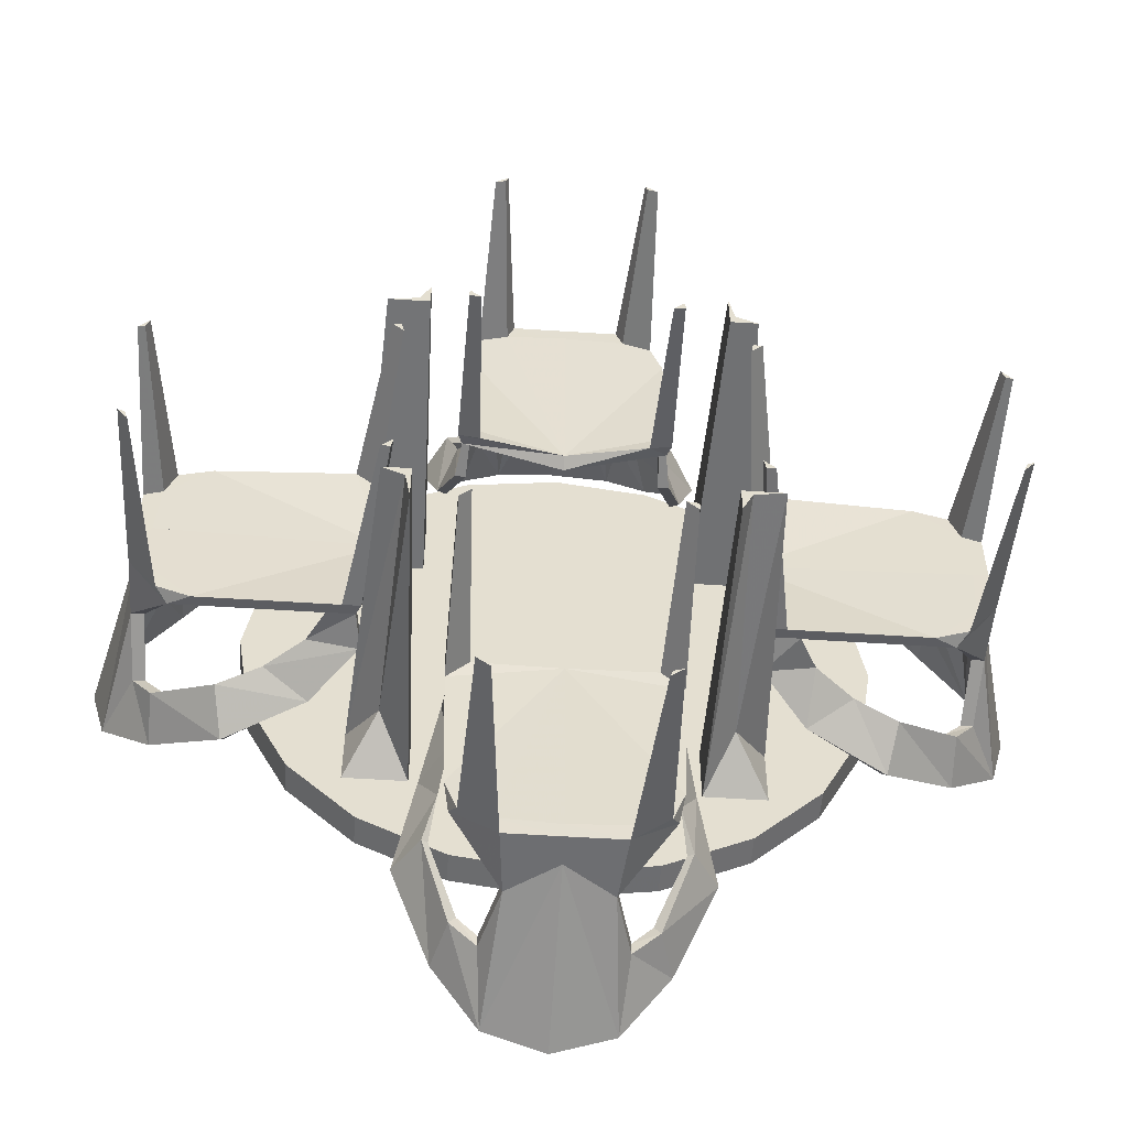
<metadata>
{"format":"obj","ext":"obj","renderer":"f3d","projection":"perspective","resolution":1024,"background":"white","views":[{"elev":-54.2,"azim":-4.0,"up":"+Z"}]}
</metadata>
<code>
v 0.8077 0.3495 0.4
v 0.8077 0.3818 0.4
v 0.8235 0.3495 0.5
v 0.8235 0.3818 0.5
v 0.7617 0.3495 0.3099
v 0.7617 0.3818 0.3099
v 0.6901 0.3495 0.2383
v 0.6901 0.3818 0.2383
v 0.6 0.3495 0.1923
v 0.6 0.3818 0.1923
v 0.5 0.3495 0.1765
v 0.5 0.3818 0.1765
v 0.4 0.3495 0.1923
v 0.4 0.3818 0.1923
v 0.3099 0.3495 0.2383
v 0.3099 0.3818 0.2383
v 0.2383 0.3495 0.3099
v 0.2383 0.3818 0.3099
v 0.1923 0.3495 0.4
v 0.1923 0.3818 0.4
v 0.1765 0.3495 0.5
v 0.1765 0.3818 0.5
v 0.1923 0.3495 0.6
v 0.1923 0.3818 0.6
v 0.2383 0.3495 0.6901
v 0.2383 0.3818 0.6901
v 0.3099 0.3495 0.7617
v 0.3099 0.3818 0.7617
v 0.4 0.3495 0.8076
v 0.4 0.3818 0.8076
v 0.5 0.3495 0.8235
v 0.5 0.3818 0.8235
v 0.6 0.3495 0.8076
v 0.6 0.3818 0.8076
v 0.6901 0.3495 0.7617
v 0.6901 0.3818 0.7617
v 0.7617 0.3495 0.6901
v 0.7617 0.3818 0.6901
v 0.8077 0.3495 0.6
v 0.8077 0.3818 0.6
v 0.6423 0.348 0.3577
v 0.6482 0.025 0.3468
v 0.707 0.348 0.3577
v 0.6911 0.02503 0.3468
v 0.6593 0.02501 0.3412
v 0.6482 0.025 0.3182
v 0.6708 0.2917 0.3259
v 0.707 0.348 0.293
v 0.6423 0.348 0.293
v 0.3577 0.348 0.3577
v 0.3469 0.025 0.3518
v 0.3577 0.348 0.293
v 0.3469 0.02503 0.3089
v 0.3412 0.02501 0.3407
v 0.3182 0.025 0.3518
v 0.326 0.2917 0.3292
v 0.293 0.348 0.293
v 0.293 0.348 0.3577
v 0.3577 0.348 0.6423
v 0.3518 0.025 0.6531
v 0.293 0.348 0.6423
v 0.3089 0.02503 0.6531
v 0.3407 0.02501 0.6588
v 0.3518 0.025 0.6818
v 0.3292 0.2917 0.674
v 0.293 0.348 0.707
v 0.3577 0.348 0.707
v 0.6423 0.348 0.6423
v 0.6532 0.025 0.6482
v 0.6423 0.348 0.707
v 0.6532 0.02503 0.6911
v 0.6588 0.02501 0.6593
v 0.6818 0.025 0.6482
v 0.674 0.2917 0.6708
v 0.707 0.348 0.707
v 0.707 0.348 0.6423
v 0.3919 0.2241 0.7306
v 0.3958 0.262 0.7503
v 0.3912 0.2245 0.7017
v 0.3856 0.2626 0.6967
v 0.3992 0.2242 0.7014
v 0.3972 0.2638 0.696
v 0.4426 0.2138 0.9267
v 0.5 0.2138 0.9269
v 0.449 0.2823 0.927
v 0.5 0.2464 0.927
v 0.3903 0.02735 0.6744
v 0.3906 0.02735 0.684
v 0.3866 0.2106 0.6965
v 0.3872 0.211 0.7152
v 0.4302 0.3525 0.9112
v 0.4098 0.3483 0.893
v 0.4364 0.4256 0.9448
v 0.3949 0.4031 0.8941
v 0.4364 0.4256 0.9579
v 0.388 0.4001 0.9044
v 0.4302 0.3525 0.9245
v 0.403 0.3454 0.9033
v 0.3805 0.3115 0.8346
v 0.3563 0.3603 0.8255
v 0.3466 0.3533 0.8287
v 0.3742 0.3069 0.8367
v 0.449 0.2823 0.9137
v 0.3867 0.2911 0.791
v 0.3772 0.3233 0.7494
v 0.3675 0.3169 0.7454
v 0.4998 0.4333 0.975
v 0.4119 0.02735 0.9196
v 0.4254 0.02735 0.9305
v 0.4045 0.2138 0.8961
v 0.4024 0.02735 0.6722
v 0.4102 0.2104 0.6921
v 0.5 0.2198 0.6819
v 0.3918 0.2145 0.8609
v 0.4353 0.2135 0.9069
v 0.5 0.2137 0.9109
v 0.397 0.229 0.8843
v 0.4229 0.02735 0.9234
v 0.5 0.2289 0.9024
v 0.5 0.2339 0.6753
v 0.4998 0.4333 0.9619
v 0.5 0.2544 0.912
v 0.6042 0.262 0.7503
v 0.6081 0.2241 0.7306
v 0.6144 0.2626 0.6967
v 0.6088 0.2245 0.7017
v 0.6028 0.2638 0.696
v 0.6008 0.2242 0.7014
v 0.5574 0.2138 0.9267
v 0.551 0.2823 0.927
v 0.6094 0.02735 0.684
v 0.6097 0.02735 0.6744
v 0.6128 0.211 0.7152
v 0.6134 0.2106 0.6965
v 0.5902 0.3483 0.893
v 0.5698 0.3525 0.9112
v 0.6051 0.4031 0.8941
v 0.5636 0.4256 0.9448
v 0.6119 0.4001 0.9044
v 0.5636 0.4256 0.9579
v 0.597 0.3454 0.9033
v 0.5698 0.3525 0.9245
v 0.6195 0.3115 0.8346
v 0.6437 0.3603 0.8255
v 0.6534 0.3533 0.8287
v 0.6258 0.3069 0.8367
v 0.551 0.2823 0.9137
v 0.6133 0.2911 0.791
v 0.6228 0.3233 0.7494
v 0.6325 0.3169 0.7454
v 0.5746 0.02735 0.9305
v 0.5881 0.02735 0.9196
v 0.5955 0.2138 0.8961
v 0.5976 0.02735 0.6722
v 0.5898 0.2104 0.6921
v 0.6081 0.2145 0.8609
v 0.5647 0.2135 0.9069
v 0.603 0.229 0.8843
v 0.5771 0.02735 0.9234
v 0.7306 0.2241 0.6081
v 0.7503 0.262 0.6042
v 0.7017 0.2245 0.6088
v 0.6967 0.2626 0.6144
v 0.7014 0.2242 0.6008
v 0.696 0.2638 0.6028
v 0.9267 0.2138 0.5574
v 0.9269 0.2138 0.5
v 0.927 0.2823 0.551
v 0.927 0.2464 0.5
v 0.6744 0.02735 0.6097
v 0.684 0.02735 0.6094
v 0.6965 0.2106 0.6134
v 0.7152 0.211 0.6128
v 0.9112 0.3525 0.5698
v 0.893 0.3483 0.5902
v 0.9448 0.4256 0.5636
v 0.8941 0.4031 0.6051
v 0.9579 0.4256 0.5636
v 0.9045 0.4001 0.6119
v 0.9245 0.3525 0.5698
v 0.9034 0.3454 0.597
v 0.8347 0.3115 0.6195
v 0.8255 0.3603 0.6437
v 0.8287 0.3533 0.6534
v 0.8367 0.3069 0.6258
v 0.9137 0.2823 0.551
v 0.791 0.2911 0.6133
v 0.7494 0.3233 0.6228
v 0.7454 0.3169 0.6325
v 0.975 0.4333 0.5002
v 0.9196 0.02735 0.5881
v 0.9305 0.02735 0.5745
v 0.8961 0.2138 0.5955
v 0.6722 0.02735 0.5976
v 0.6922 0.2104 0.5898
v 0.6819 0.2198 0.5
v 0.8609 0.2145 0.6081
v 0.9069 0.2135 0.5647
v 0.9109 0.2137 0.5
v 0.8843 0.229 0.603
v 0.9234 0.02735 0.5771
v 0.9024 0.2289 0.5
v 0.6753 0.2339 0.5
v 0.9619 0.4333 0.5002
v 0.912 0.2544 0.5
v 0.7503 0.262 0.3958
v 0.7306 0.2241 0.3919
v 0.6967 0.2626 0.3856
v 0.7017 0.2245 0.3912
v 0.696 0.2638 0.3972
v 0.7014 0.2242 0.3992
v 0.9267 0.2138 0.4426
v 0.927 0.2823 0.449
v 0.684 0.02735 0.3906
v 0.6744 0.02735 0.3903
v 0.7152 0.211 0.3872
v 0.6965 0.2106 0.3866
v 0.893 0.3483 0.4098
v 0.9112 0.3525 0.4302
v 0.8941 0.4031 0.3949
v 0.9448 0.4256 0.4364
v 0.9045 0.4001 0.388
v 0.9579 0.4256 0.4364
v 0.9034 0.3454 0.403
v 0.9245 0.3525 0.4302
v 0.8347 0.3115 0.3805
v 0.8255 0.3603 0.3563
v 0.8287 0.3533 0.3466
v 0.8367 0.3069 0.3742
v 0.9137 0.2823 0.449
v 0.791 0.2911 0.3867
v 0.7494 0.3233 0.3772
v 0.7454 0.3169 0.3675
v 0.9305 0.02735 0.4254
v 0.9196 0.02735 0.4119
v 0.8961 0.2138 0.4045
v 0.6722 0.02735 0.4024
v 0.6922 0.2104 0.4102
v 0.8609 0.2145 0.3918
v 0.9069 0.2135 0.4353
v 0.8843 0.229 0.397
v 0.9234 0.02735 0.4228
v 0.6081 0.2241 0.2694
v 0.6042 0.262 0.2497
v 0.6088 0.2245 0.2983
v 0.6144 0.2626 0.3033
v 0.6008 0.2242 0.2986
v 0.6028 0.2638 0.304
v 0.5574 0.2138 0.07325
v 0.5 0.2138 0.07313
v 0.551 0.2823 0.07303
v 0.5 0.2464 0.07303
v 0.6097 0.02735 0.3255
v 0.6094 0.02735 0.3159
v 0.6134 0.2106 0.3035
v 0.6128 0.211 0.2848
v 0.5698 0.3525 0.08875
v 0.5902 0.3483 0.107
v 0.5636 0.4256 0.05516
v 0.6051 0.4031 0.1059
v 0.5636 0.4256 0.04207
v 0.612 0.4001 0.09555
v 0.5698 0.3525 0.07552
v 0.597 0.3454 0.09664
v 0.6195 0.3115 0.1653
v 0.6437 0.3603 0.1745
v 0.6534 0.3533 0.1713
v 0.6258 0.3069 0.1633
v 0.551 0.2823 0.08626
v 0.6133 0.2911 0.209
v 0.6228 0.3233 0.2506
v 0.6325 0.3169 0.2546
v 0.5002 0.4333 0.025
v 0.5881 0.02735 0.0804
v 0.5746 0.02735 0.06947
v 0.5955 0.2138 0.1039
v 0.5976 0.02735 0.3278
v 0.5898 0.2104 0.3078
v 0.5 0.2198 0.3181
v 0.6082 0.2145 0.1391
v 0.5647 0.2135 0.0931
v 0.5 0.2137 0.08911
v 0.603 0.229 0.1157
v 0.5772 0.02735 0.07656
v 0.5 0.2289 0.09762
v 0.5 0.2339 0.3247
v 0.5002 0.4333 0.03809
v 0.5 0.2544 0.08797
v 0.3958 0.262 0.2497
v 0.3919 0.2241 0.2694
v 0.3856 0.2626 0.3033
v 0.3912 0.2245 0.2983
v 0.3972 0.2638 0.304
v 0.3992 0.2242 0.2986
v 0.4426 0.2138 0.07325
v 0.449 0.2823 0.07303
v 0.3906 0.02735 0.3159
v 0.3903 0.02735 0.3255
v 0.3872 0.211 0.2848
v 0.3866 0.2106 0.3035
v 0.4098 0.3483 0.107
v 0.4302 0.3525 0.08875
v 0.3949 0.4031 0.1059
v 0.4364 0.4256 0.05516
v 0.3881 0.4001 0.09555
v 0.4364 0.4256 0.04207
v 0.403 0.3454 0.09664
v 0.4302 0.3525 0.07552
v 0.3805 0.3115 0.1653
v 0.3563 0.3603 0.1745
v 0.3466 0.3533 0.1713
v 0.3742 0.3069 0.1633
v 0.449 0.2823 0.08626
v 0.3867 0.2911 0.209
v 0.3772 0.3233 0.2506
v 0.3675 0.3169 0.2546
v 0.4254 0.02735 0.06947
v 0.4119 0.02735 0.0804
v 0.4045 0.2138 0.1039
v 0.4024 0.02735 0.3278
v 0.4102 0.2104 0.3078
v 0.3919 0.2145 0.1391
v 0.4353 0.2135 0.0931
v 0.397 0.229 0.1157
v 0.4229 0.02735 0.07656
v 0.2694 0.2241 0.3919
v 0.2497 0.262 0.3958
v 0.2983 0.2245 0.3912
v 0.3033 0.2626 0.3856
v 0.2986 0.2242 0.3992
v 0.304 0.2638 0.3972
v 0.07325 0.2138 0.4426
v 0.07313 0.2138 0.5
v 0.07304 0.2823 0.449
v 0.07304 0.2464 0.5
v 0.3256 0.02735 0.3903
v 0.316 0.02735 0.3906
v 0.3035 0.2106 0.3866
v 0.2848 0.211 0.3872
v 0.08876 0.3525 0.4302
v 0.107 0.3483 0.4098
v 0.05517 0.4256 0.4364
v 0.1059 0.4031 0.3949
v 0.04207 0.4256 0.4364
v 0.09555 0.4001 0.388
v 0.07552 0.3525 0.4302
v 0.09664 0.3454 0.403
v 0.1653 0.3115 0.3805
v 0.1745 0.3603 0.3563
v 0.1713 0.3533 0.3466
v 0.1633 0.3069 0.3742
v 0.08627 0.2823 0.449
v 0.209 0.2911 0.3867
v 0.2506 0.3233 0.3772
v 0.2546 0.3169 0.3675
v 0.025 0.4333 0.4998
v 0.0804 0.02735 0.4119
v 0.06948 0.02735 0.4254
v 0.1039 0.2138 0.4045
v 0.3278 0.02735 0.4024
v 0.3078 0.2104 0.4102
v 0.3181 0.2198 0.5
v 0.1391 0.2145 0.3918
v 0.09311 0.2135 0.4353
v 0.08912 0.2137 0.5
v 0.1157 0.229 0.397
v 0.07657 0.02735 0.4228
v 0.09763 0.2289 0.5
v 0.3247 0.2339 0.5
v 0.0381 0.4333 0.4998
v 0.08797 0.2544 0.5
v 0.2497 0.262 0.6042
v 0.2694 0.2241 0.6081
v 0.3033 0.2626 0.6144
v 0.2983 0.2245 0.6088
v 0.304 0.2638 0.6028
v 0.2986 0.2242 0.6008
v 0.07325 0.2138 0.5574
v 0.07304 0.2823 0.551
v 0.316 0.02735 0.6094
v 0.3256 0.02735 0.6097
v 0.2848 0.211 0.6128
v 0.3035 0.2106 0.6134
v 0.107 0.3483 0.5902
v 0.08876 0.3525 0.5698
v 0.1059 0.4031 0.6051
v 0.05517 0.4256 0.5636
v 0.09555 0.4001 0.6119
v 0.04207 0.4256 0.5636
v 0.09664 0.3454 0.597
v 0.07552 0.3525 0.5698
v 0.1653 0.3115 0.6195
v 0.1745 0.3603 0.6437
v 0.1713 0.3533 0.6534
v 0.1633 0.3069 0.6258
v 0.08627 0.2823 0.551
v 0.209 0.2911 0.6133
v 0.2506 0.3233 0.6228
v 0.2546 0.3169 0.6325
v 0.06948 0.02735 0.5745
v 0.0804 0.02735 0.5881
v 0.1039 0.2138 0.5955
v 0.3278 0.02735 0.5976
v 0.3078 0.2104 0.5898
v 0.1391 0.2145 0.6081
v 0.09311 0.2135 0.5647
v 0.1157 0.229 0.603
v 0.07657 0.02735 0.5771
f 1 2 3
f 4 3 2
f 5 6 1
f 2 1 6
f 7 8 5
f 6 5 8
f 9 10 7
f 8 7 10
f 11 12 9
f 10 9 12
f 13 14 11
f 12 11 14
f 15 16 13
f 14 13 16
f 17 18 15
f 16 15 18
f 19 20 17
f 18 17 20
f 21 22 19
f 20 19 22
f 23 24 21
f 22 21 24
f 25 26 23
f 24 23 26
f 27 28 25
f 26 25 28
f 29 30 27
f 28 27 30
f 31 32 29
f 30 29 32
f 33 34 31
f 32 31 34
f 35 36 33
f 34 33 36
f 37 38 35
f 36 35 38
f 39 40 37
f 38 37 40
f 3 4 39
f 40 39 4
f 14 10 12
f 14 16 10
f 16 8 10
f 16 18 8
f 18 6 8
f 18 20 6
f 20 2 6
f 20 4 2
f 20 22 4
f 22 24 4
f 24 40 4
f 24 26 40
f 26 38 40
f 26 28 38
f 28 36 38
f 28 30 36
f 30 34 36
f 30 32 34
f 9 13 11
f 9 7 13
f 7 15 13
f 7 5 15
f 5 17 15
f 5 1 17
f 1 19 17
f 1 3 19
f 3 21 19
f 3 39 21
f 39 23 21
f 39 37 23
f 37 25 23
f 37 35 25
f 35 27 25
f 35 33 27
f 33 29 27
f 33 31 29
f 41 42 43
f 44 43 42
f 44 42 45
f 46 45 42
f 43 47 48
f 43 44 47
f 44 45 47
f 41 43 49
f 48 49 43
f 49 45 46
f 47 45 49
f 48 47 49
f 49 46 41
f 42 41 46
f 50 51 52
f 53 52 51
f 53 51 54
f 55 54 51
f 52 56 57
f 52 53 56
f 53 54 56
f 50 52 58
f 57 58 52
f 58 54 55
f 56 54 58
f 57 56 58
f 58 55 50
f 51 50 55
f 59 60 61
f 62 61 60
f 62 60 63
f 64 63 60
f 61 65 66
f 61 62 65
f 62 63 65
f 59 61 67
f 66 67 61
f 67 63 64
f 65 63 67
f 66 65 67
f 67 64 59
f 60 59 64
f 68 69 70
f 71 70 69
f 71 69 72
f 73 72 69
f 70 74 75
f 70 71 74
f 71 72 74
f 68 70 76
f 75 76 70
f 76 72 73
f 74 72 76
f 75 74 76
f 76 73 68
f 69 68 73
f 77 78 79
f 80 79 78
f 79 80 81
f 82 81 80
f 81 82 77
f 78 77 82
f 81 77 79
f 83 84 85
f 86 85 84
f 87 88 89
f 90 89 88
f 91 92 93
f 94 93 92
f 93 94 95
f 96 95 94
f 95 96 97
f 98 97 96
f 97 98 91
f 92 91 98
f 92 99 94
f 100 94 99
f 94 100 96
f 101 96 100
f 96 101 98
f 102 98 101
f 98 102 92
f 99 92 102
f 91 103 97
f 85 97 103
f 99 104 100
f 105 100 104
f 100 105 101
f 106 101 105
f 101 106 102
f 104 102 106
f 102 104 99
f 104 78 105
f 82 105 78
f 105 82 106
f 80 106 82
f 106 80 104
f 78 104 80
f 85 95 97
f 86 95 85
f 86 107 95
f 108 109 110
f 83 110 109
f 88 111 90
f 112 90 111
f 113 90 112
f 113 114 90
f 113 115 114
f 113 116 115
f 79 90 114
f 79 89 90
f 79 114 117
f 114 110 117
f 110 114 115
f 103 117 85
f 117 83 85
f 117 110 83
f 109 118 83
f 115 83 118
f 118 108 115
f 110 115 108
f 111 87 112
f 89 112 87
f 108 118 109
f 87 111 88
f 117 119 79
f 120 79 119
f 95 107 93
f 121 93 107
f 120 113 79
f 113 89 79
f 113 112 89
f 103 93 122
f 93 121 122
f 91 93 103
f 115 116 83
f 84 83 116
f 103 122 117
f 119 117 122
f 107 122 121
f 107 86 122
f 86 119 122
f 86 84 119
f 119 84 113
f 84 116 113
f 120 119 113
f 123 124 125
f 126 125 124
f 125 126 127
f 128 127 126
f 127 128 123
f 124 123 128
f 126 124 128
f 84 129 86
f 130 86 129
f 131 132 133
f 134 133 132
f 135 136 137
f 138 137 136
f 137 138 139
f 140 139 138
f 139 140 141
f 142 141 140
f 141 142 135
f 136 135 142
f 143 135 144
f 137 144 135
f 144 137 145
f 139 145 137
f 145 139 146
f 141 146 139
f 146 141 143
f 135 143 141
f 147 136 130
f 142 130 136
f 148 143 149
f 144 149 143
f 149 144 150
f 145 150 144
f 150 145 148
f 146 148 145
f 143 148 146
f 123 148 127
f 149 127 148
f 127 149 125
f 150 125 149
f 125 150 123
f 148 123 150
f 130 142 140
f 130 140 86
f 140 107 86
f 151 152 129
f 153 129 152
f 154 131 155
f 133 155 131
f 155 133 113
f 133 156 113
f 156 157 113
f 157 116 113
f 156 133 126
f 133 134 126
f 158 156 126
f 158 153 156
f 157 156 153
f 130 158 147
f 130 129 158
f 129 153 158
f 159 151 157
f 129 157 151
f 152 159 153
f 157 153 159
f 132 154 134
f 155 134 154
f 151 159 152
f 131 154 132
f 119 158 120
f 126 120 158
f 107 140 121
f 138 121 140
f 120 126 155
f 155 126 134
f 113 120 155
f 138 136 147
f 122 138 147
f 122 121 138
f 116 157 84
f 129 84 157
f 122 147 119
f 158 119 147
f 160 161 162
f 163 162 161
f 162 163 164
f 165 164 163
f 164 165 160
f 161 160 165
f 164 160 162
f 166 167 168
f 169 168 167
f 170 171 172
f 173 172 171
f 174 175 176
f 177 176 175
f 176 177 178
f 179 178 177
f 178 179 180
f 181 180 179
f 180 181 174
f 175 174 181
f 175 182 177
f 183 177 182
f 177 183 179
f 184 179 183
f 179 184 181
f 185 181 184
f 181 185 175
f 182 175 185
f 174 186 180
f 168 180 186
f 182 187 183
f 188 183 187
f 183 188 184
f 189 184 188
f 184 189 185
f 187 185 189
f 185 187 182
f 187 161 188
f 165 188 161
f 188 165 189
f 163 189 165
f 189 163 187
f 161 187 163
f 168 178 180
f 169 178 168
f 169 190 178
f 191 192 193
f 166 193 192
f 171 194 173
f 195 173 194
f 196 173 195
f 196 197 173
f 196 198 197
f 196 199 198
f 162 173 197
f 162 172 173
f 162 197 200
f 197 193 200
f 193 197 198
f 186 200 168
f 200 166 168
f 200 193 166
f 192 201 166
f 198 166 201
f 201 191 198
f 193 198 191
f 194 170 195
f 172 195 170
f 191 201 192
f 170 194 171
f 200 202 162
f 203 162 202
f 178 190 176
f 204 176 190
f 203 196 162
f 196 172 162
f 196 195 172
f 186 176 205
f 176 204 205
f 174 176 186
f 198 199 166
f 167 166 199
f 186 205 200
f 202 200 205
f 190 205 204
f 190 169 205
f 169 202 205
f 169 167 202
f 202 167 196
f 167 199 196
f 203 202 196
f 206 207 208
f 209 208 207
f 208 209 210
f 211 210 209
f 210 211 206
f 207 206 211
f 209 207 211
f 167 212 169
f 213 169 212
f 214 215 216
f 217 216 215
f 218 219 220
f 221 220 219
f 220 221 222
f 223 222 221
f 222 223 224
f 225 224 223
f 224 225 218
f 219 218 225
f 226 218 227
f 220 227 218
f 227 220 228
f 222 228 220
f 228 222 229
f 224 229 222
f 229 224 226
f 218 226 224
f 230 219 213
f 225 213 219
f 231 226 232
f 227 232 226
f 232 227 233
f 228 233 227
f 233 228 231
f 229 231 228
f 226 231 229
f 206 231 210
f 232 210 231
f 210 232 208
f 233 208 232
f 208 233 206
f 231 206 233
f 213 225 223
f 213 223 169
f 223 190 169
f 234 235 212
f 236 212 235
f 237 214 238
f 216 238 214
f 238 216 196
f 216 239 196
f 239 240 196
f 240 199 196
f 239 216 209
f 216 217 209
f 241 239 209
f 241 236 239
f 240 239 236
f 213 241 230
f 213 212 241
f 212 236 241
f 242 234 240
f 212 240 234
f 235 242 236
f 240 236 242
f 215 237 217
f 238 217 237
f 234 242 235
f 214 237 215
f 202 241 203
f 209 203 241
f 190 223 204
f 221 204 223
f 203 209 238
f 238 209 217
f 196 203 238
f 221 219 230
f 205 221 230
f 205 204 221
f 199 240 167
f 212 167 240
f 205 230 202
f 241 202 230
f 243 244 245
f 246 245 244
f 245 246 247
f 248 247 246
f 247 248 243
f 244 243 248
f 247 243 245
f 249 250 251
f 252 251 250
f 253 254 255
f 256 255 254
f 257 258 259
f 260 259 258
f 259 260 261
f 262 261 260
f 261 262 263
f 264 263 262
f 263 264 257
f 258 257 264
f 258 265 260
f 266 260 265
f 260 266 262
f 267 262 266
f 262 267 264
f 268 264 267
f 264 268 258
f 265 258 268
f 257 269 263
f 251 263 269
f 265 270 266
f 271 266 270
f 266 271 267
f 272 267 271
f 267 272 268
f 270 268 272
f 268 270 265
f 270 244 271
f 248 271 244
f 271 248 272
f 246 272 248
f 272 246 270
f 244 270 246
f 251 261 263
f 252 261 251
f 252 273 261
f 274 275 276
f 249 276 275
f 254 277 256
f 278 256 277
f 279 256 278
f 279 280 256
f 279 281 280
f 279 282 281
f 245 256 280
f 245 255 256
f 245 280 283
f 280 276 283
f 276 280 281
f 269 283 251
f 283 249 251
f 283 276 249
f 275 284 249
f 281 249 284
f 284 274 281
f 276 281 274
f 277 253 278
f 255 278 253
f 274 284 275
f 253 277 254
f 283 285 245
f 286 245 285
f 261 273 259
f 287 259 273
f 286 279 245
f 279 255 245
f 279 278 255
f 269 259 288
f 259 287 288
f 257 259 269
f 281 282 249
f 250 249 282
f 269 288 283
f 285 283 288
f 273 288 287
f 273 252 288
f 252 285 288
f 252 250 285
f 285 250 279
f 250 282 279
f 286 285 279
f 289 290 291
f 292 291 290
f 291 292 293
f 294 293 292
f 293 294 289
f 290 289 294
f 292 290 294
f 250 295 252
f 296 252 295
f 297 298 299
f 300 299 298
f 301 302 303
f 304 303 302
f 303 304 305
f 306 305 304
f 305 306 307
f 308 307 306
f 307 308 301
f 302 301 308
f 309 301 310
f 303 310 301
f 310 303 311
f 305 311 303
f 311 305 312
f 307 312 305
f 312 307 309
f 301 309 307
f 313 302 296
f 308 296 302
f 314 309 315
f 310 315 309
f 315 310 316
f 311 316 310
f 316 311 314
f 312 314 311
f 309 314 312
f 289 314 293
f 315 293 314
f 293 315 291
f 316 291 315
f 291 316 289
f 314 289 316
f 296 308 306
f 296 306 252
f 306 273 252
f 317 318 295
f 319 295 318
f 320 297 321
f 299 321 297
f 321 299 279
f 299 322 279
f 322 323 279
f 323 282 279
f 322 299 292
f 299 300 292
f 324 322 292
f 324 319 322
f 323 322 319
f 296 324 313
f 296 295 324
f 295 319 324
f 325 317 323
f 295 323 317
f 318 325 319
f 323 319 325
f 298 320 300
f 321 300 320
f 317 325 318
f 297 320 298
f 285 324 286
f 292 286 324
f 273 306 287
f 304 287 306
f 286 292 321
f 321 292 300
f 279 286 321
f 304 302 313
f 288 304 313
f 288 287 304
f 282 323 250
f 295 250 323
f 288 313 285
f 324 285 313
f 326 327 328
f 329 328 327
f 328 329 330
f 331 330 329
f 330 331 326
f 327 326 331
f 330 326 328
f 332 333 334
f 335 334 333
f 336 337 338
f 339 338 337
f 340 341 342
f 343 342 341
f 342 343 344
f 345 344 343
f 344 345 346
f 347 346 345
f 346 347 340
f 341 340 347
f 341 348 343
f 349 343 348
f 343 349 345
f 350 345 349
f 345 350 347
f 351 347 350
f 347 351 341
f 348 341 351
f 340 352 346
f 334 346 352
f 348 353 349
f 354 349 353
f 349 354 350
f 355 350 354
f 350 355 351
f 353 351 355
f 351 353 348
f 353 327 354
f 331 354 327
f 354 331 355
f 329 355 331
f 355 329 353
f 327 353 329
f 334 344 346
f 335 344 334
f 335 356 344
f 357 358 359
f 332 359 358
f 337 360 339
f 361 339 360
f 362 339 361
f 362 363 339
f 362 364 363
f 362 365 364
f 328 339 363
f 328 338 339
f 328 363 366
f 363 359 366
f 359 363 364
f 352 366 334
f 366 332 334
f 366 359 332
f 358 367 332
f 364 332 367
f 367 357 364
f 359 364 357
f 360 336 361
f 338 361 336
f 357 367 358
f 336 360 337
f 366 368 328
f 369 328 368
f 344 356 342
f 370 342 356
f 369 362 328
f 362 338 328
f 362 361 338
f 352 342 371
f 342 370 371
f 340 342 352
f 364 365 332
f 333 332 365
f 352 371 366
f 368 366 371
f 356 371 370
f 356 335 371
f 335 368 371
f 335 333 368
f 368 333 362
f 333 365 362
f 369 368 362
f 372 373 374
f 375 374 373
f 374 375 376
f 377 376 375
f 376 377 372
f 373 372 377
f 375 373 377
f 333 378 335
f 379 335 378
f 380 381 382
f 383 382 381
f 384 385 386
f 387 386 385
f 386 387 388
f 389 388 387
f 388 389 390
f 391 390 389
f 390 391 384
f 385 384 391
f 392 384 393
f 386 393 384
f 393 386 394
f 388 394 386
f 394 388 395
f 390 395 388
f 395 390 392
f 384 392 390
f 396 385 379
f 391 379 385
f 397 392 398
f 393 398 392
f 398 393 399
f 394 399 393
f 399 394 397
f 395 397 394
f 392 397 395
f 372 397 376
f 398 376 397
f 376 398 374
f 399 374 398
f 374 399 372
f 397 372 399
f 379 391 389
f 379 389 335
f 389 356 335
f 400 401 378
f 402 378 401
f 403 380 404
f 382 404 380
f 404 382 362
f 382 405 362
f 405 406 362
f 406 365 362
f 405 382 375
f 382 383 375
f 407 405 375
f 407 402 405
f 406 405 402
f 379 407 396
f 379 378 407
f 378 402 407
f 408 400 406
f 378 406 400
f 401 408 402
f 406 402 408
f 381 403 383
f 404 383 403
f 400 408 401
f 380 403 381
f 368 407 369
f 375 369 407
f 356 389 370
f 387 370 389
f 369 375 404
f 404 375 383
f 362 369 404
f 387 385 396
f 371 387 396
f 371 370 387
f 365 406 333
f 378 333 406
f 371 396 368
f 407 368 396

</code>
